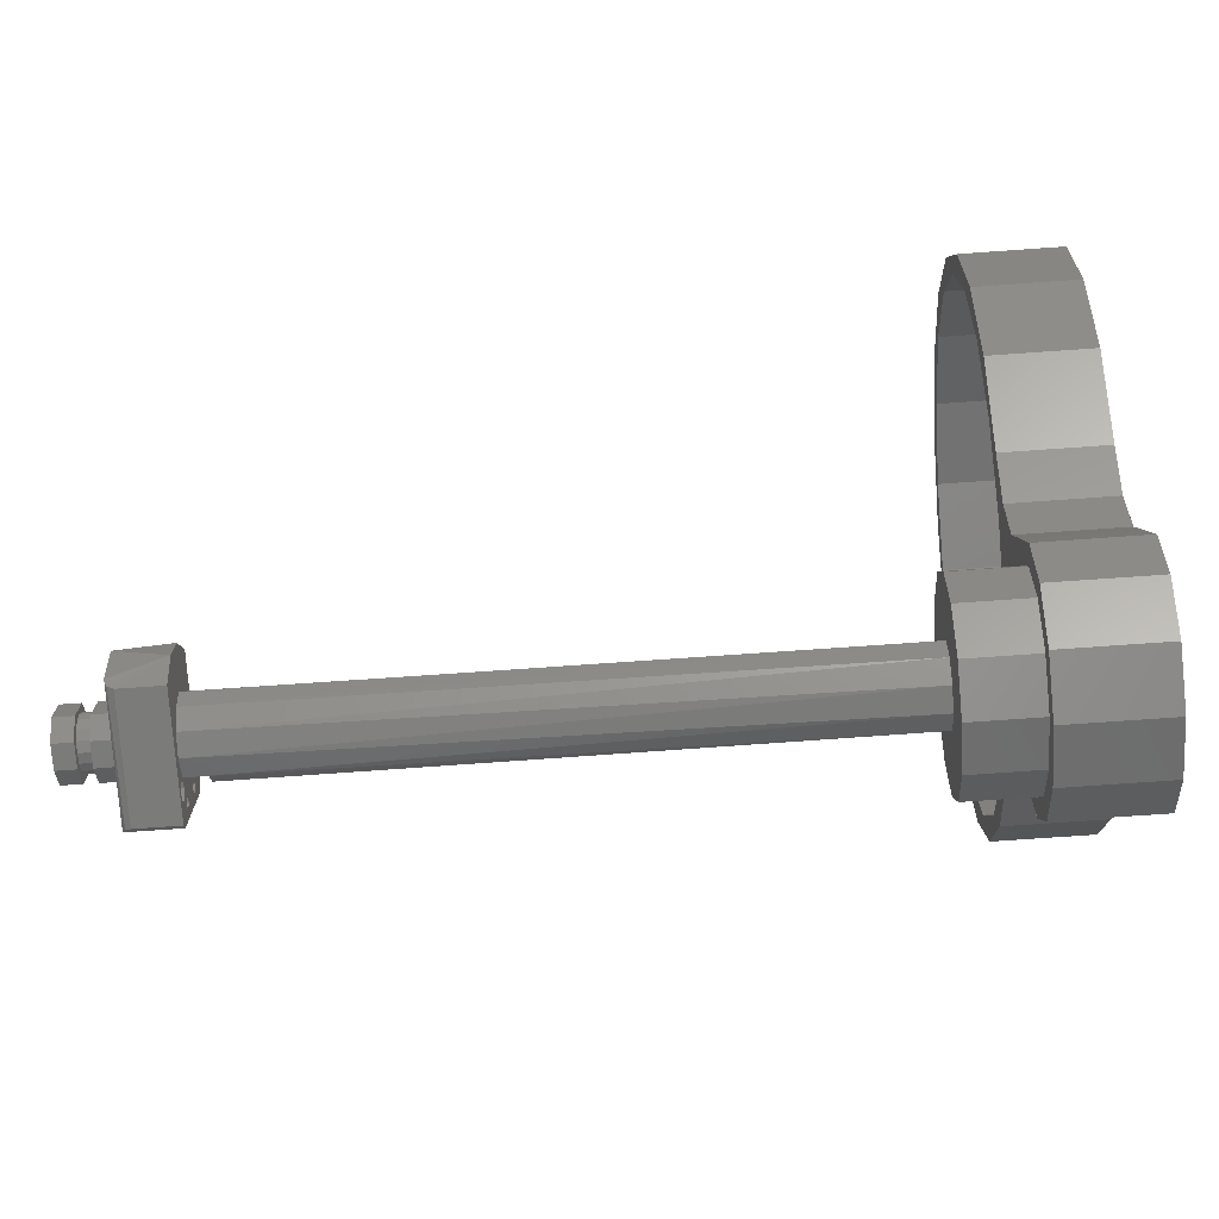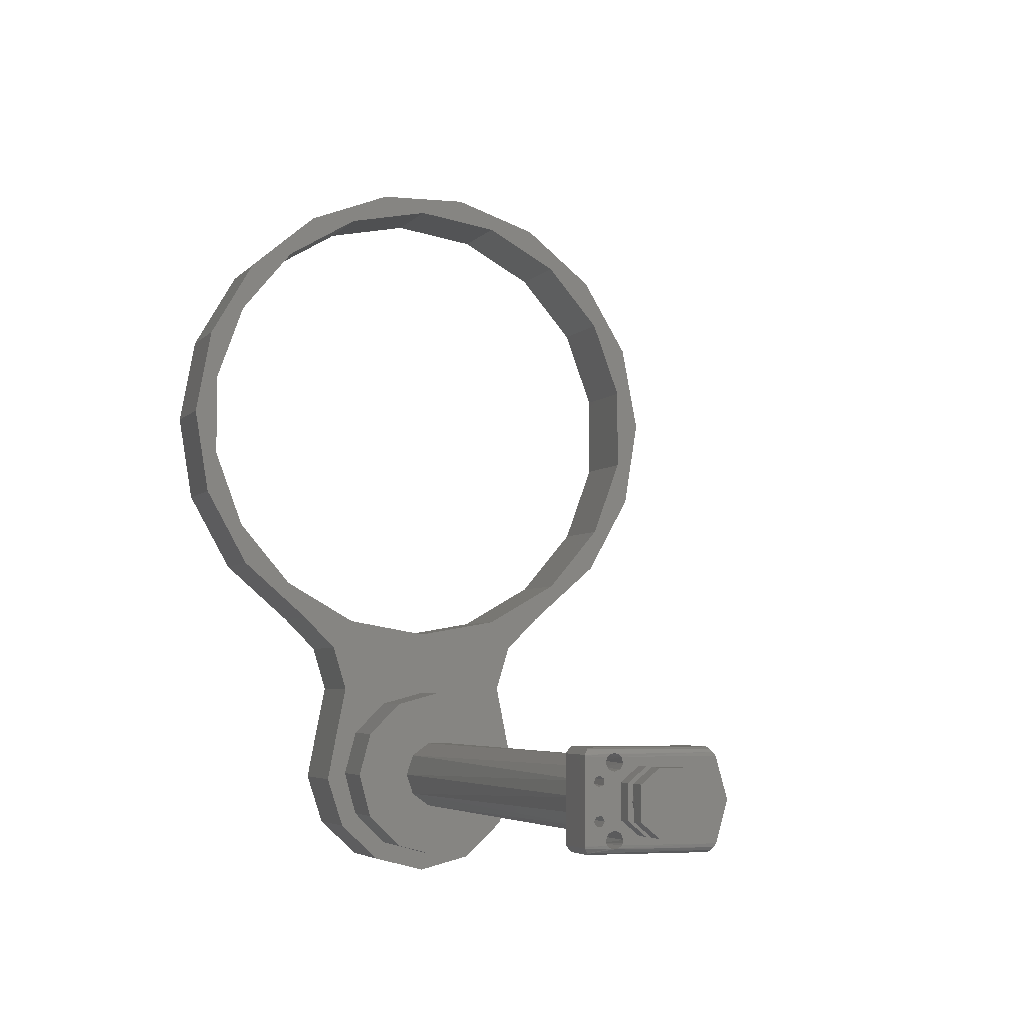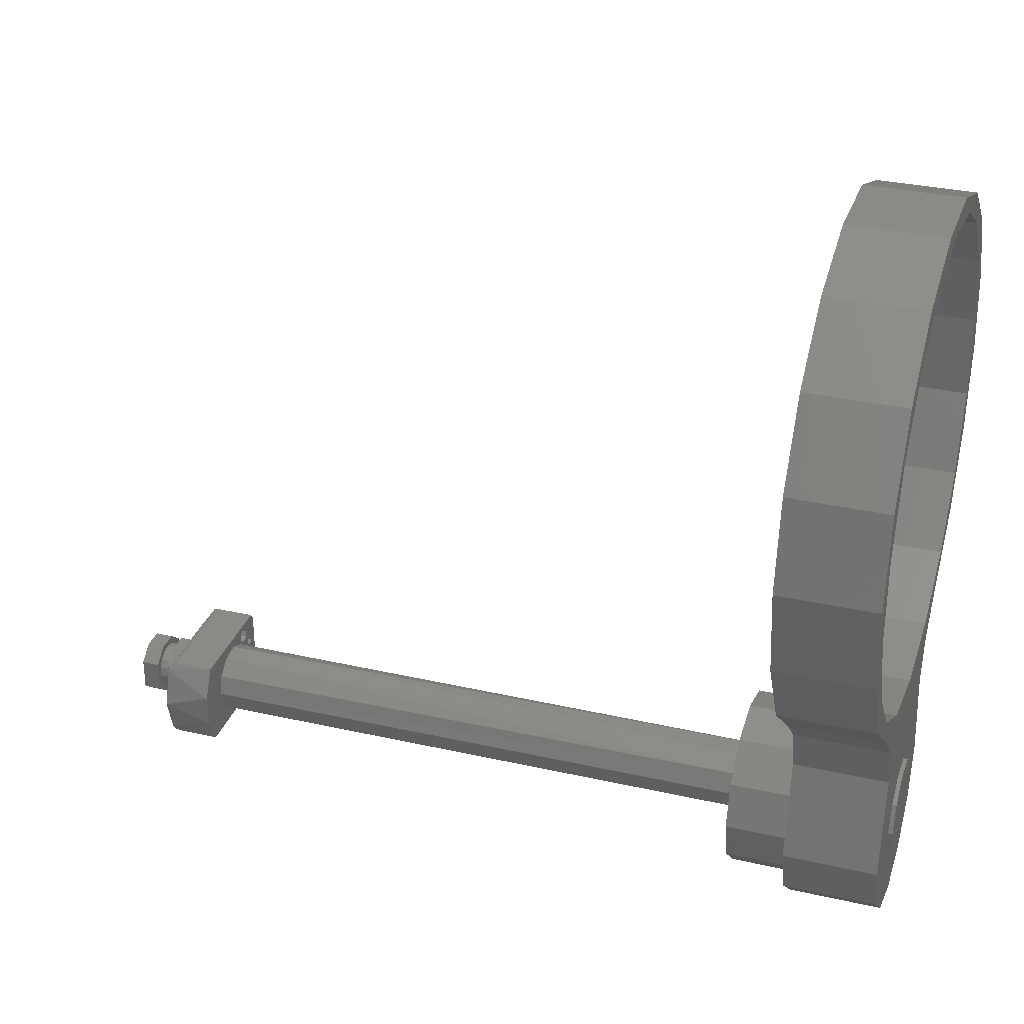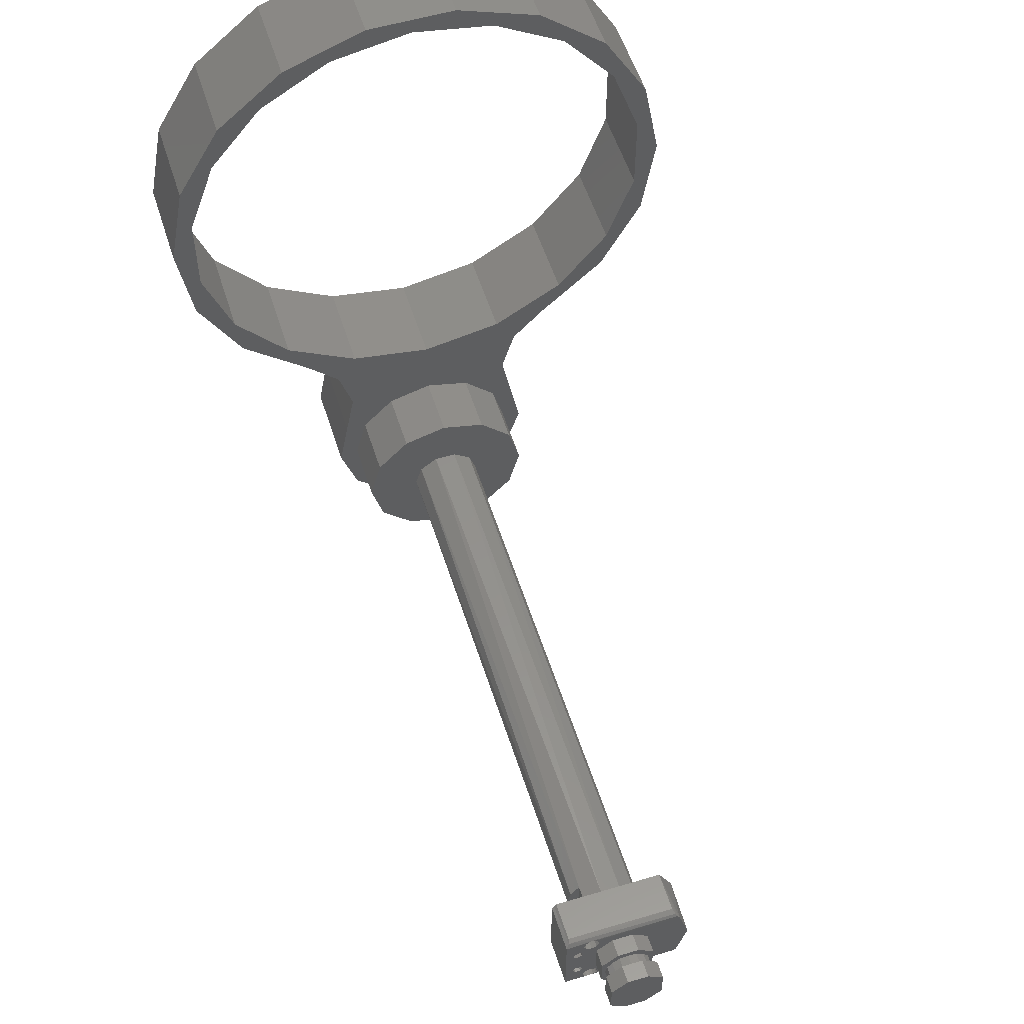
<metadata>
{"format":"stl","ext":"stl","renderer":"f3d","projection":"perspective","resolution":1024,"background":"white","views":[{"elev":-74.1,"azim":-176.0,"up":"+Z"},{"elev":-4.1,"azim":71.4,"up":"+Z"},{"elev":31.4,"azim":-162.1,"up":"+Z"},{"elev":55.1,"azim":72.5,"up":"+Z"}]}
</metadata>
<code>
# stl→obj: 323 verts, 662 faces
v 6 8.144 -4
v 6 21.86 -4
v 6 21.86 4
v 1.5 21.86 -4
v 6 8.144 4
v 6 17.7 7.463
v 1.5 17.7 7.463
v 1.5 21.86 4
v 6 12.3 -7.463
v 6 17.7 -7.463
v 1.5 17.7 -7.463
v 1.5 12.3 -7.463
v 1.5 8.144 4
v 1.5 8.144 -4
v 6 12.3 7.463
v 1.5 12.3 7.463
v 1.5 19.2 -4.198
v 1.5 20.49 -2.272
v 1.5 20.94 0
v 1.5 20.49 2.272
v 1.5 12.73 -5.485
v 1.5 17.27 -5.485
v 1.5 15 -5.937
v 1.5 10.8 -4.198
v 1.5 9.515 -2.272
v -1.5 20.94 0
v -1.5 20.49 2.272
v -1.5 20.49 -2.272
v -1.5 19.2 -4.198
v -1.5 17.27 -5.485
v -1.5 15 -5.937
v -1.5 12.73 -5.485
v -1.5 10.8 -4.198
v 1.5 9.063 0
v -1.5 9.515 -2.272
v 1.5 9.515 2.272
v -1.5 9.063 0
v 1.5 10.8 4.198
v -1.5 9.515 2.272
v 1.5 12.73 5.485
v -1.5 10.8 4.198
v 1.5 15 5.937
v -1.5 12.73 5.485
v 1.5 17.27 5.485
v -1.5 15 5.937
v 1.5 19.2 4.198
v -1.5 17.27 5.485
v -1.5 19.2 4.198
v -1.5 21.86 4
v -1.5 21.86 -4
v -1.5 21.93 -4
v -1.5 12.26 -7.518
v -1.5 8.144 -4
v -1.5 17.74 7.518
v -1.5 8.072 4
v -1.5 8.144 4
v -6 21.86 -4
v -1.5 21.93 4
v -6 21.86 4
v -3.752 21.89 -4
v -1.5 17.74 -7.518
v -6 17.7 -7.463
v -1.5 8.072 -4
v -6 8.144 -4
v -6 12.3 -7.463
v -6 8.144 4
v -3.752 8.108 4
v -1.5 12.26 7.518
v -6 12.3 7.463
v -6 17.7 7.463
v -6 30.32 -9.45
v -6 8.727 -8.273
v -6 8.066 6.788
v -6 8.141 -6.859
v -6 30.32 9.45
v -6 8.344 9.45
v -6 8.716 8.064
v -6 4.211 3.472
v -6 3.879 -3.193
v -6 4.504 -4.275
v -18 4.504 -4.275
v -6 4.727 -8.273
v -6 3.879 -5.358
v -18 3.879 -5.358
v -6 4.428 4.703
v -6 3.037 3.044
v -6 2.629 -3.193
v -18 3.879 -3.193
v -6 2.079 3.848
v -6 2.004 -4.275
v -18 2.629 -3.193
v -6 0 -9.45
v -6 2.629 -5.358
v -18 2.004 -4.275
v -6 0 9.45
v -6 4.825 -8.893
v -18 2.629 -5.358
v -6 5.11 -9.45
v -18 4.211 3.472
v -18 3.037 3.044
v -6 3.471 5.506
v -18 4.428 4.703
v -6 4.738 8.064
v -6 2.296 5.079
v -18 3.471 5.506
v -18 2.296 5.079
v -18 2.079 3.848
v -6 8.628 -8.893
v -6 8.344 -9.45
v -18 8.141 -9.687
v -6.092 7.641 -10.05
v -18 8.727 -8.273
v -6 6.727 6.273
v -6 6.727 -6.273
v -18 8.141 -6.859
v -6 5.387 6.788
v -6 5.313 -6.859
v -18 6.727 -6.273
v -18 5.313 -6.859
v -18 4.727 -8.273
v -6.016 0 -9.705
v -6.092 5.813 -10.05
v -6.063 0 -9.95
v -18 5.313 -9.687
v -18 0 -9.95
v -6 5.11 9.45
v -6.091 5.803 10.05
v -6.016 0 9.705
v -18 4.727 8.273
v -18 5.313 9.687
v -18 5.313 6.859
v -18 6.727 6.273
v -18 8.141 6.859
v -18 8.727 8.273
v -6.178 29.78 10.27
v -6.091 7.65 10.05
v -18 8.141 9.687
v -6 33 -5.551e-17
v -18 32.53 4.102
v -18 28.89 11.45
v -18 32.53 -4.102
v -6.174 29.78 -10.27
v -6.84 0.8135 11.08
v -18 0 9.95
v -6.063 0 9.95
v -6.177 6.727 10.27
v -18 0.5368 10.72
v -8 1.111 11.45
v -18 1.111 11.45
v -18 0.5368 -10.72
v -8 28.89 11.45
v -18 1.111 -11.45
v -18 6.727 10.27
v -6.652 29.3 10.93
v -6.831 0.8081 -11.07
v -8 1.111 -11.45
v -18 28.89 -11.45
v -6.641 29.31 -10.92
v -8 28.89 -11.45
v -18 18.67 -8.216
v -18 6.727 -10.27
v -18 13.61 -8.893
v -6.177 6.727 -10.27
v -18 22.55 -4.895
v -18 13.61 8.893
v -18 24 0
v -18 22.55 4.895
v -18 18.67 8.216
v -18 9 6.708
v -18 9 -6.708
v -164 24 0
v -164 22.28 5.291
v -164 22.28 -5.291
v -164 17.78 -8.559
v -164 12.22 -8.559
v -23 9 -6.708
v -23 9 6.708
v -164 17.78 8.559
v -164 12.22 8.559
v -164 7.719 -5.291
v -23 6.785 -3.675
v -164 37.5 0
v -164 34.49 11.25
v -164 -4.486 -11.25
v -164 34.49 -11.25
v -23 6 -1.998e-15
v -164 6 0
v -23 6.785 3.675
v -164 -7.5 0
v -164 7.719 5.291
v -180 37.5 0
v -180 34.48 11.25
v -164 3.75 -19.49
v -164 26.25 -19.49
v -180 34.48 -11.25
v -164 15 -22.5
v -180 26.25 -19.49
v -180 15 -22.5
v -180 3.752 -19.49
v -180 -4.484 -11.25
v -164 -4.486 11.25
v -180 -7.5 -4.996e-15
v -164 26.25 19.49
v -164 3.75 19.49
v -180 -4.484 11.25
v -164 15 22.5
v -180 3.752 19.49
v -180 15 22.5
v -180 26.25 19.49
v -180 42.45 -1.68
v -180 39.85 11.77
v -180 38.24 -14.71
v -180 28.26 -24.09
v -180 1.735 -24.09
v -180 -8.236 -14.71
v -180 -12.45 -1.68
v -203.9 25.11 -7.347
v -205 27.5 0
v -203.9 27.5 0
v -205 25.11 7.347
v -203.9 42.45 -1.68
v -203.9 25.11 7.347
v -205 2.5 0
v -205 25.11 -7.347
v -205 4.887 7.347
v -205 4.887 -7.347
v -205 18.86 -11.89
v -203.9 18.86 -11.89
v -205 11.14 -11.89
v -203.9 11.14 -11.89
v -203.9 4.887 -7.347
v -203.9 2.5 -2.776e-15
v -203.9 4.887 7.347
v -203.9 -12.45 -1.68
v -203.9 -9.855 11.77
v -203.9 38.24 -14.71
v -203.9 -8.236 -14.71
v -205 11.14 11.89
v -205 18.86 11.89
v -203.9 18.86 11.89
v -203.9 11.14 11.89
v -180 -9.855 11.77
v -180 -7.477 23.61
v -180 37.48 23.61
v -203.9 39.85 11.77
v -203.9 -7.477 23.61
v -180 49.4 43.79
v -180 35.83 42.77
v -180 15 39.1
v -203.9 15 39.1
v -180 -10.93 35.19
v -180 -5.826 42.77
v -203.9 -5.826 42.77
v -180 54.15 53.35
v -203.9 35.83 42.77
v -180 66.41 58.77
v -180 67.74 69.55
v -203.9 54.15 53.35
v -180 77.34 78.63
v -180 74.97 89.42
v -203.9 67.74 69.55
v -180 80.89 101
v -180 74.97 110.6
v -203.9 74.97 89.42
v -180 76.65 123.3
v -180 67.74 130.4
v -203.9 74.97 110.6
v -180 65.12 142.8
v -180 54.15 146.7
v -203.9 67.74 130.4
v -180 47.66 157.2
v -180 35.83 157.2
v -203.9 54.15 146.7
v -180 15 160.9
v -203.9 35.83 157.2
v -180 -17.66 157.2
v -180 -5.826 157.2
v -203.9 15 160.9
v -180 26.33 164.9
v -180 -35.12 142.8
v -180 -24.15 146.7
v -203.9 -5.826 157.2
v -180 -37.74 130.4
v -203.9 -24.15 146.7
v -180 -46.65 123.3
v -180 -44.97 110.6
v -203.9 -37.74 130.4
v -180 -50.89 101
v -180 -44.97 89.42
v -203.9 -44.97 110.6
v -180 -47.34 78.63
v -180 -37.74 69.55
v -203.9 -44.97 89.42
v -180 -36.41 58.77
v -180 -24.15 53.35
v -203.9 -37.74 69.55
v -180 -19.4 43.79
v -203.9 -24.15 53.35
v -203.9 -19.4 43.79
v -203.9 -10.93 35.19
v -203.9 -36.41 58.77
v -203.9 -47.34 78.63
v -203.9 -50.89 101
v -203.9 -46.65 123.3
v -203.9 -35.12 142.8
v -180 3.67 164.9
v -203.9 -17.66 157.2
v -203.9 3.67 164.9
v -203.9 26.33 164.9
v -203.9 47.66 157.2
v -203.9 65.12 142.8
v -203.9 76.65 123.3
v -203.9 80.89 101
v -203.9 77.34 78.63
v -203.9 66.41 58.77
v -180 40.93 35.19
v -203.9 49.4 43.79
v -203.9 40.93 35.19
v -203.9 37.48 23.61
v -180 15 -27.5
v -203.9 28.26 -24.09
v -203.9 15 -27.5
v -203.9 1.735 -24.09
f 1 2 3
f 4 3 2
f 5 1 3
f 6 5 3
f 7 6 3
f 8 3 4
f 7 3 8
f 9 10 2
f 4 2 10
f 1 9 2
f 11 10 9
f 11 4 10
f 12 9 1
f 12 11 9
f 13 1 5
f 14 12 1
f 13 14 1
f 6 15 5
f 13 5 15
f 16 15 6
f 13 15 16
f 16 6 7
f 17 4 11
f 18 19 4
f 20 4 19
f 17 18 4
f 8 4 20
f 14 11 12
f 21 11 14
f 22 17 11
f 23 22 11
f 21 23 11
f 24 21 14
f 25 24 14
f 13 25 14
f 26 19 18
f 27 20 19
f 27 19 26
f 28 18 17
f 28 26 18
f 29 17 22
f 29 28 17
f 30 22 23
f 30 29 22
f 31 23 21
f 31 30 23
f 32 21 24
f 32 31 21
f 33 24 25
f 33 32 24
f 13 34 25
f 35 25 34
f 35 33 25
f 13 36 34
f 37 34 36
f 37 35 34
f 13 38 36
f 39 36 38
f 39 37 36
f 16 40 38
f 41 38 40
f 13 16 38
f 39 38 41
f 16 42 40
f 43 40 42
f 41 40 43
f 16 44 42
f 45 42 44
f 43 42 45
f 8 46 44
f 47 44 46
f 16 8 44
f 45 44 47
f 8 20 46
f 48 46 20
f 47 46 48
f 48 20 27
f 16 7 8
f 49 26 28
f 49 27 26
f 50 28 29
f 50 49 28
f 51 29 30
f 51 50 29
f 52 30 31
f 52 51 30
f 52 31 32
f 52 32 33
f 53 33 35
f 53 52 33
f 53 35 37
f 53 37 39
f 49 48 27
f 54 47 48
f 54 48 49
f 54 45 47
f 54 43 45
f 55 41 43
f 54 55 43
f 56 39 41
f 55 56 41
f 56 53 39
f 57 49 50
f 58 54 49
f 59 58 49
f 59 49 57
f 60 50 51
f 57 50 60
f 52 61 51
f 60 51 61
f 62 61 52
f 57 60 61
f 62 57 61
f 53 63 52
f 64 52 63
f 65 62 52
f 64 65 52
f 64 63 53
f 66 53 56
f 66 64 53
f 67 56 55
f 67 66 56
f 54 68 55
f 67 55 68
f 69 68 54
f 66 68 69
f 67 68 66
f 59 54 58
f 70 54 59
f 69 54 70
f 71 57 62
f 71 59 57
f 71 62 65
f 72 65 64
f 71 65 72
f 73 64 66
f 74 72 64
f 73 74 64
f 75 70 59
f 71 75 59
f 76 69 70
f 75 76 70
f 77 66 69
f 76 77 69
f 77 73 66
f 78 79 80
f 81 80 79
f 82 80 83
f 84 83 80
f 85 78 80
f 82 85 80
f 84 80 81
f 86 87 79
f 88 79 87
f 86 79 78
f 88 81 79
f 89 90 87
f 91 87 90
f 86 89 87
f 88 87 91
f 92 93 90
f 94 90 93
f 95 90 89
f 95 92 90
f 91 90 94
f 96 83 93
f 97 93 83
f 98 96 93
f 92 98 93
f 94 93 97
f 96 82 83
f 97 83 84
f 99 78 85
f 100 86 78
f 100 78 99
f 95 101 85
f 102 85 101
f 103 85 82
f 103 95 85
f 102 99 85
f 95 104 101
f 105 101 104
f 102 101 105
f 95 89 104
f 106 104 89
f 105 104 106
f 107 89 86
f 106 89 107
f 107 86 100
f 71 108 109
f 110 109 108
f 111 71 109
f 111 109 110
f 71 72 108
f 110 108 72
f 112 72 74
f 110 72 112
f 113 114 74
f 115 74 114
f 73 113 74
f 112 74 115
f 116 117 114
f 118 114 117
f 113 116 114
f 115 114 118
f 103 82 117
f 119 117 82
f 116 103 117
f 118 117 119
f 120 82 96
f 119 82 120
f 120 96 98
f 121 98 92
f 122 98 123
f 121 123 98
f 124 120 98
f 122 124 98
f 125 92 95
f 121 92 125
f 103 126 95
f 127 95 126
f 128 125 95
f 128 95 127
f 129 126 103
f 130 126 129
f 127 126 130
f 131 103 116
f 129 103 131
f 131 116 113
f 132 113 73
f 131 113 132
f 133 73 77
f 132 73 133
f 134 77 76
f 133 77 134
f 135 76 75
f 136 76 135
f 134 76 137
f 136 137 76
f 71 138 75
f 139 75 138
f 140 135 75
f 139 140 75
f 141 138 71
f 141 139 138
f 141 71 142
f 111 142 71
f 143 144 145
f 125 145 144
f 146 143 145
f 128 145 125
f 127 146 145
f 128 127 145
f 143 147 144
f 125 144 147
f 148 149 147
f 150 147 149
f 143 148 147
f 125 147 150
f 151 149 148
f 150 149 152
f 107 152 149
f 140 149 151
f 153 149 140
f 130 149 153
f 106 149 130
f 106 107 149
f 151 148 143
f 151 143 154
f 146 154 143
f 155 152 156
f 157 156 152
f 158 155 156
f 158 156 159
f 157 159 156
f 155 150 152
f 160 157 152
f 124 152 120
f 81 120 152
f 124 161 152
f 162 152 161
f 84 81 152
f 97 84 152
f 94 97 152
f 107 94 152
f 162 160 152
f 123 125 150
f 155 123 150
f 121 125 123
f 122 123 155
f 163 155 158
f 122 155 163
f 141 158 159
f 157 141 159
f 141 142 158
f 163 158 142
f 163 142 111
f 140 154 135
f 146 135 154
f 136 135 146
f 140 151 154
f 157 140 139
f 164 140 157
f 137 153 140
f 134 137 140
f 165 134 140
f 164 166 140
f 167 140 166
f 168 165 140
f 167 168 140
f 157 139 141
f 160 164 157
f 131 119 120
f 129 131 120
f 81 129 120
f 132 118 119
f 131 132 119
f 133 115 118
f 132 133 118
f 134 112 115
f 133 134 115
f 162 110 112
f 169 112 134
f 170 162 112
f 169 170 112
f 162 161 110
f 111 110 161
f 163 161 124
f 163 111 161
f 122 163 124
f 146 153 137
f 127 130 153
f 127 153 146
f 136 146 137
f 165 169 134
f 105 130 129
f 102 129 81
f 102 105 129
f 105 106 130
f 102 81 88
f 107 91 94
f 100 88 91
f 107 100 91
f 100 99 88
f 102 88 99
f 171 166 164
f 172 167 166
f 172 166 171
f 173 164 160
f 173 171 164
f 174 160 162
f 174 173 160
f 175 162 170
f 175 174 162
f 176 170 169
f 175 170 176
f 177 169 165
f 177 176 169
f 178 165 168
f 179 165 178
f 177 165 179
f 172 168 167
f 178 168 172
f 180 175 176
f 181 180 176
f 177 181 176
f 182 171 173
f 183 171 182
f 172 171 183
f 182 173 174
f 184 174 175
f 185 182 174
f 184 185 174
f 184 175 180
f 186 187 180
f 184 180 187
f 181 186 180
f 188 187 186
f 189 184 187
f 190 189 187
f 188 190 187
f 177 186 181
f 188 186 177
f 191 182 185
f 192 183 182
f 192 182 191
f 193 194 185
f 195 185 194
f 184 193 185
f 195 191 185
f 193 196 194
f 197 194 196
f 197 195 194
f 198 196 193
f 198 197 196
f 199 193 184
f 199 198 193
f 200 184 189
f 200 199 184
f 179 201 189
f 202 189 201
f 190 179 189
f 202 200 189
f 203 204 201
f 205 201 204
f 183 203 201
f 179 183 201
f 205 202 201
f 203 206 204
f 207 204 206
f 207 205 204
f 208 206 203
f 208 207 206
f 209 203 183
f 209 208 203
f 178 172 183
f 179 178 183
f 192 209 183
f 177 179 190
f 188 177 190
f 210 191 195
f 211 192 191
f 210 211 191
f 212 195 197
f 212 210 195
f 213 197 198
f 213 212 197
f 214 198 199
f 214 213 198
f 215 199 200
f 215 214 199
f 216 200 202
f 216 215 200
f 216 202 205
f 217 218 219
f 220 219 218
f 221 217 219
f 222 219 220
f 221 219 222
f 223 218 224
f 217 224 218
f 225 218 223
f 225 220 218
f 226 224 227
f 228 227 224
f 223 224 226
f 217 228 224
f 226 227 229
f 230 229 227
f 228 230 227
f 231 226 229
f 230 231 229
f 232 223 226
f 231 232 226
f 233 223 232
f 233 225 223
f 234 232 231
f 235 233 232
f 234 235 232
f 234 231 230
f 236 230 228
f 237 234 230
f 236 237 230
f 236 228 217
f 221 236 217
f 238 239 220
f 222 220 239
f 225 238 220
f 240 239 238
f 240 222 239
f 241 238 225
f 241 240 238
f 233 241 225
f 242 205 207
f 242 216 205
f 243 207 208
f 243 242 207
f 244 208 209
f 243 208 244
f 211 209 192
f 211 244 209
f 245 222 240
f 245 221 222
f 246 240 241
f 245 240 246
f 235 241 233
f 235 246 241
f 247 248 249
f 250 249 248
f 251 249 252
f 253 252 249
f 251 247 249
f 253 249 250
f 247 254 248
f 255 248 254
f 255 250 248
f 256 257 254
f 258 254 257
f 247 256 254
f 255 254 258
f 259 260 257
f 261 257 260
f 256 259 257
f 258 257 261
f 262 263 260
f 264 260 263
f 259 262 260
f 261 260 264
f 265 266 263
f 267 263 266
f 262 265 263
f 264 263 267
f 268 269 266
f 270 266 269
f 265 268 266
f 267 266 270
f 271 272 269
f 273 269 272
f 268 271 269
f 270 269 273
f 271 274 272
f 275 272 274
f 273 272 275
f 276 277 274
f 278 274 277
f 279 276 274
f 271 279 274
f 275 274 278
f 280 281 277
f 282 277 281
f 276 280 277
f 278 277 282
f 280 283 281
f 284 281 283
f 282 281 284
f 285 286 283
f 287 283 286
f 280 285 283
f 284 283 287
f 288 289 286
f 290 286 289
f 285 288 286
f 287 286 290
f 291 292 289
f 293 289 292
f 288 291 289
f 290 289 293
f 294 295 292
f 296 292 295
f 291 294 292
f 293 292 296
f 297 252 295
f 298 295 252
f 294 297 295
f 296 295 298
f 251 252 297
f 298 252 253
f 299 297 294
f 300 251 297
f 300 297 299
f 301 294 291
f 301 299 294
f 302 291 288
f 301 291 302
f 303 288 285
f 302 288 303
f 304 285 280
f 303 285 304
f 305 280 276
f 304 280 305
f 279 306 276
f 307 276 306
f 305 276 307
f 308 306 279
f 307 306 308
f 309 279 271
f 308 279 309
f 310 271 268
f 309 271 310
f 311 268 265
f 310 268 311
f 312 265 262
f 311 265 312
f 313 262 259
f 312 262 313
f 314 259 256
f 313 259 314
f 315 256 247
f 314 256 315
f 251 316 247
f 317 247 316
f 315 247 317
f 243 244 316
f 318 316 244
f 251 243 316
f 317 316 318
f 319 244 211
f 318 244 319
f 245 211 210
f 319 211 245
f 221 210 212
f 245 210 221
f 236 212 213
f 221 212 236
f 214 320 213
f 321 213 320
f 236 213 321
f 322 320 214
f 321 320 322
f 323 214 215
f 322 214 323
f 237 215 216
f 323 215 237
f 234 216 242
f 237 216 234
f 235 242 243
f 234 242 235
f 246 243 251
f 235 243 246
f 246 251 300
f 299 253 250
f 318 250 255
f 318 299 250
f 299 298 253
f 301 296 298
f 301 298 299
f 302 293 296
f 301 302 296
f 303 290 293
f 302 303 293
f 304 287 290
f 303 304 290
f 305 284 287
f 304 305 287
f 307 282 284
f 305 307 284
f 307 278 282
f 310 275 278
f 308 310 278
f 307 308 278
f 311 273 275
f 310 311 275
f 311 270 273
f 312 267 270
f 311 312 270
f 313 264 267
f 312 313 267
f 314 261 264
f 313 314 264
f 315 258 261
f 314 315 261
f 317 255 258
f 315 317 258
f 317 318 255
f 318 300 299
f 319 246 300
f 318 319 300
f 319 245 246
f 321 323 237
f 236 321 237
f 321 322 323
f 308 309 310

</code>
